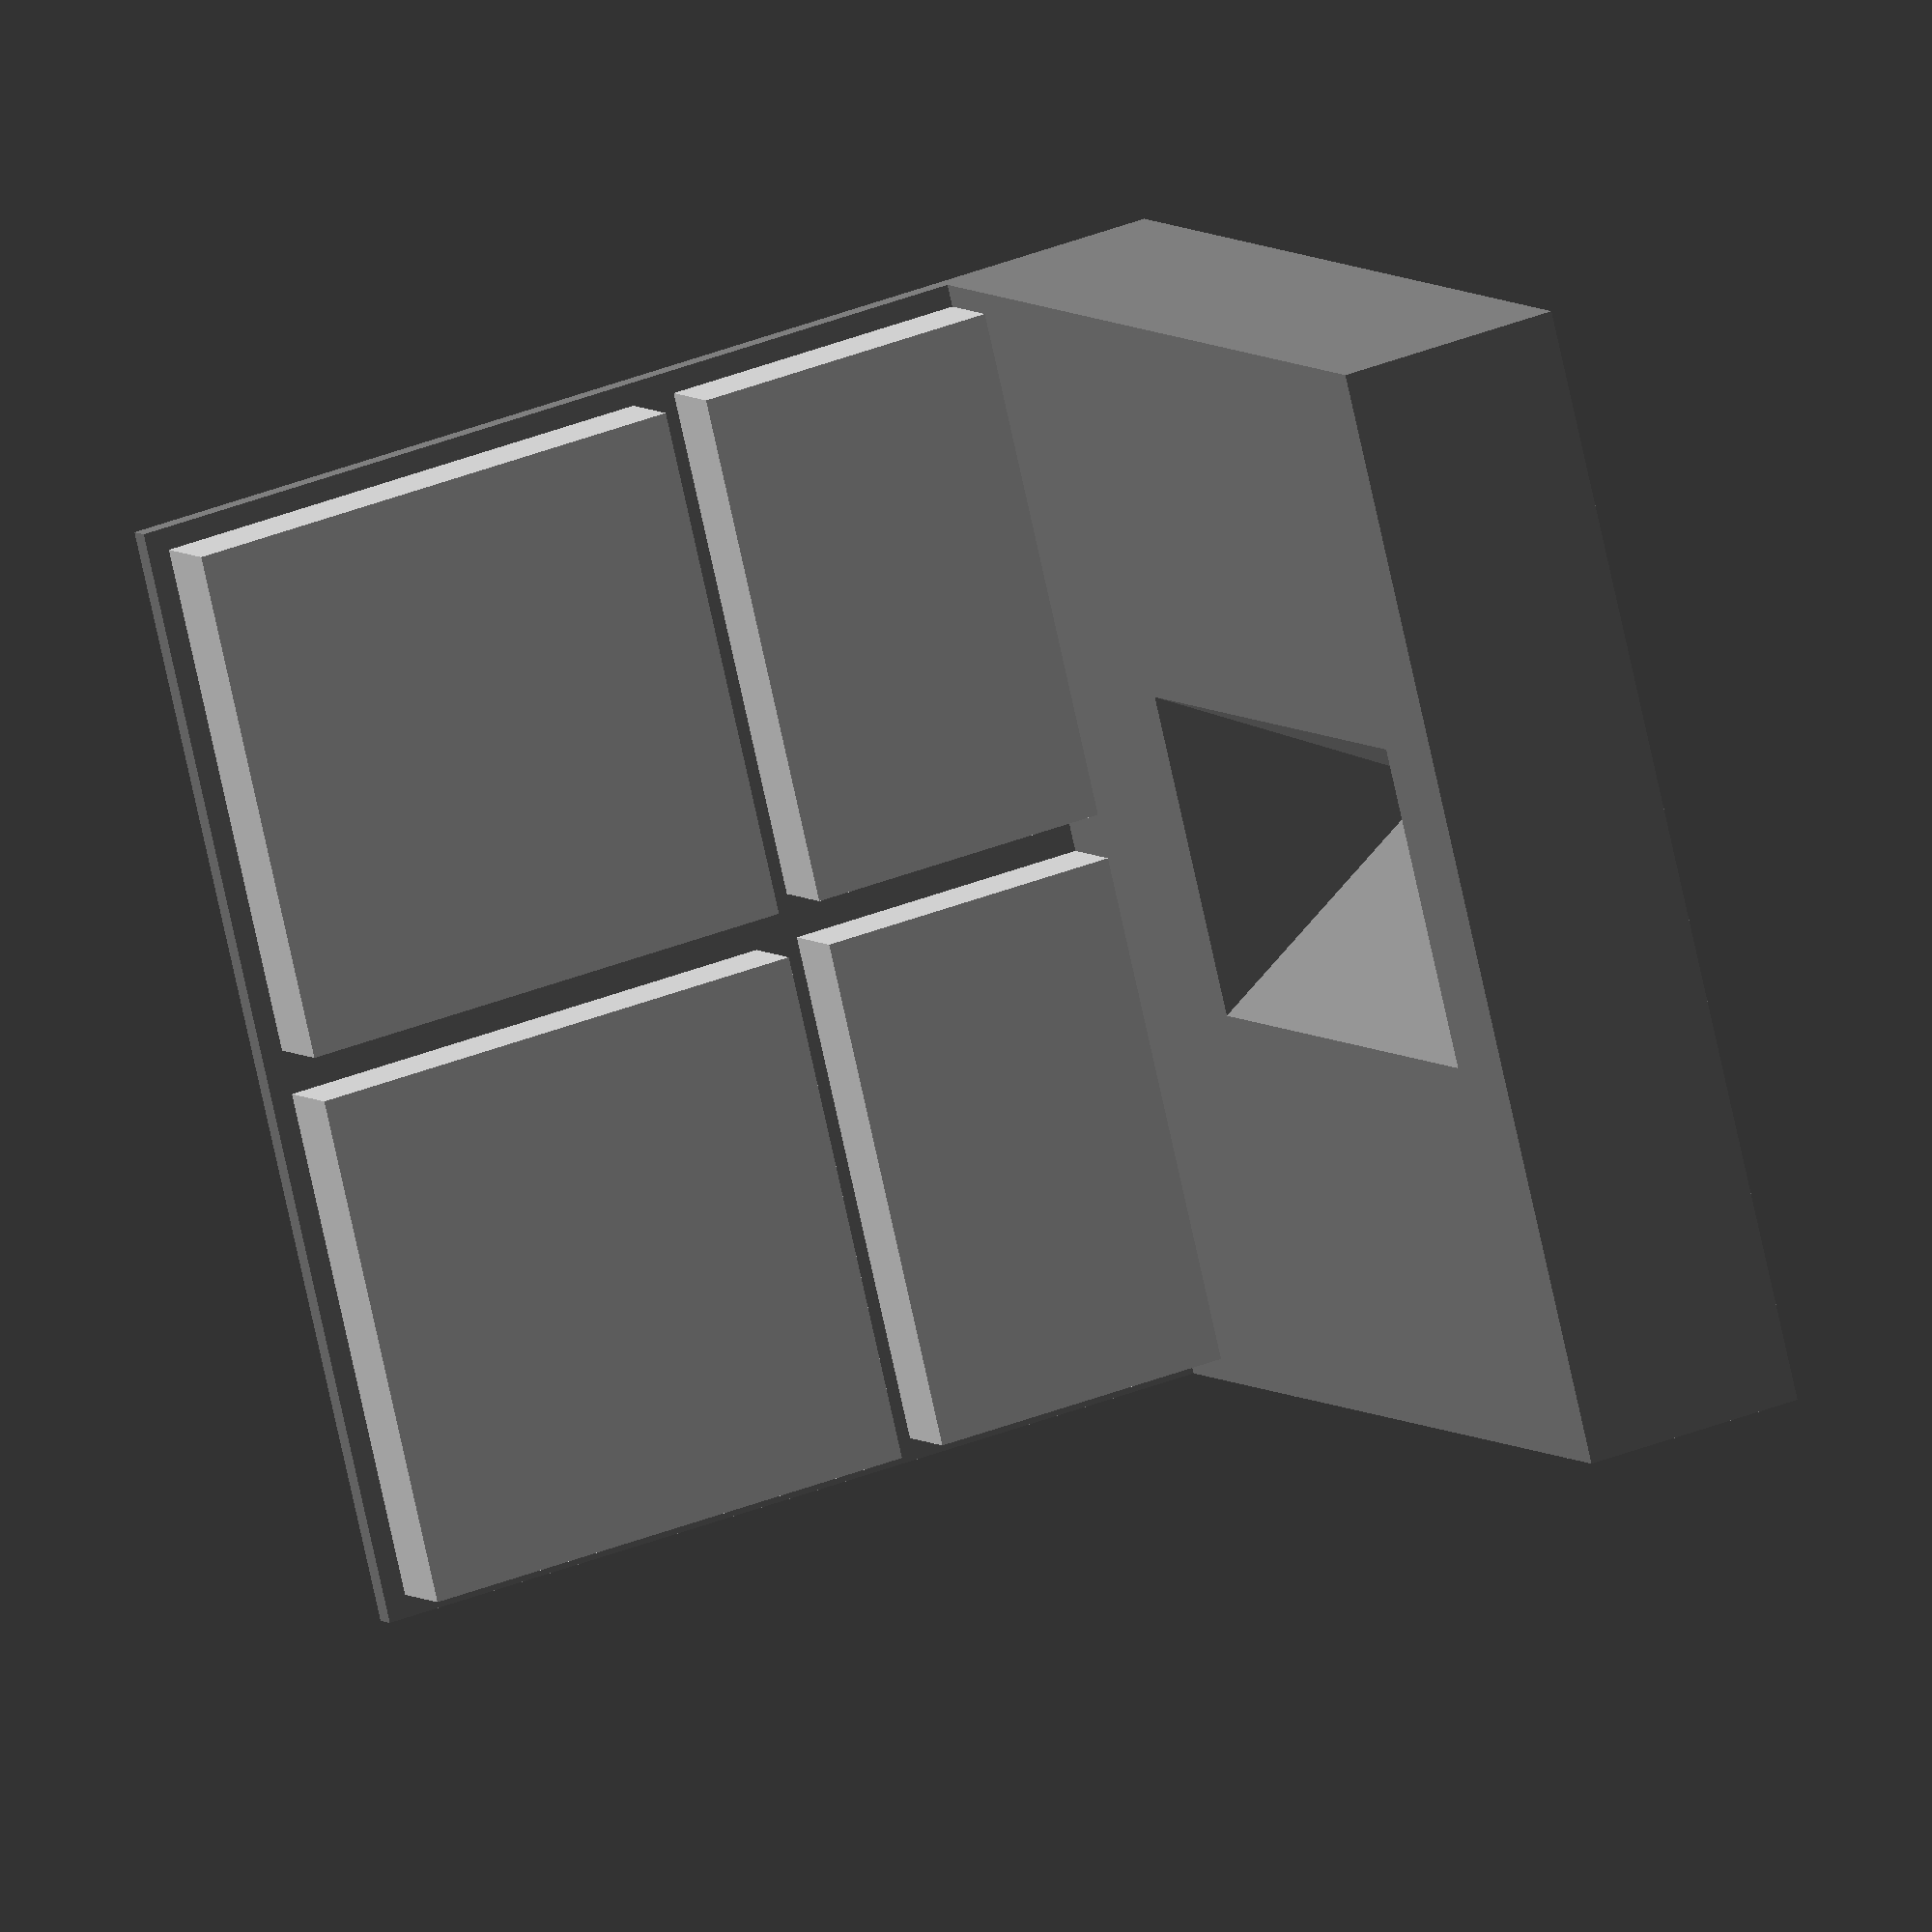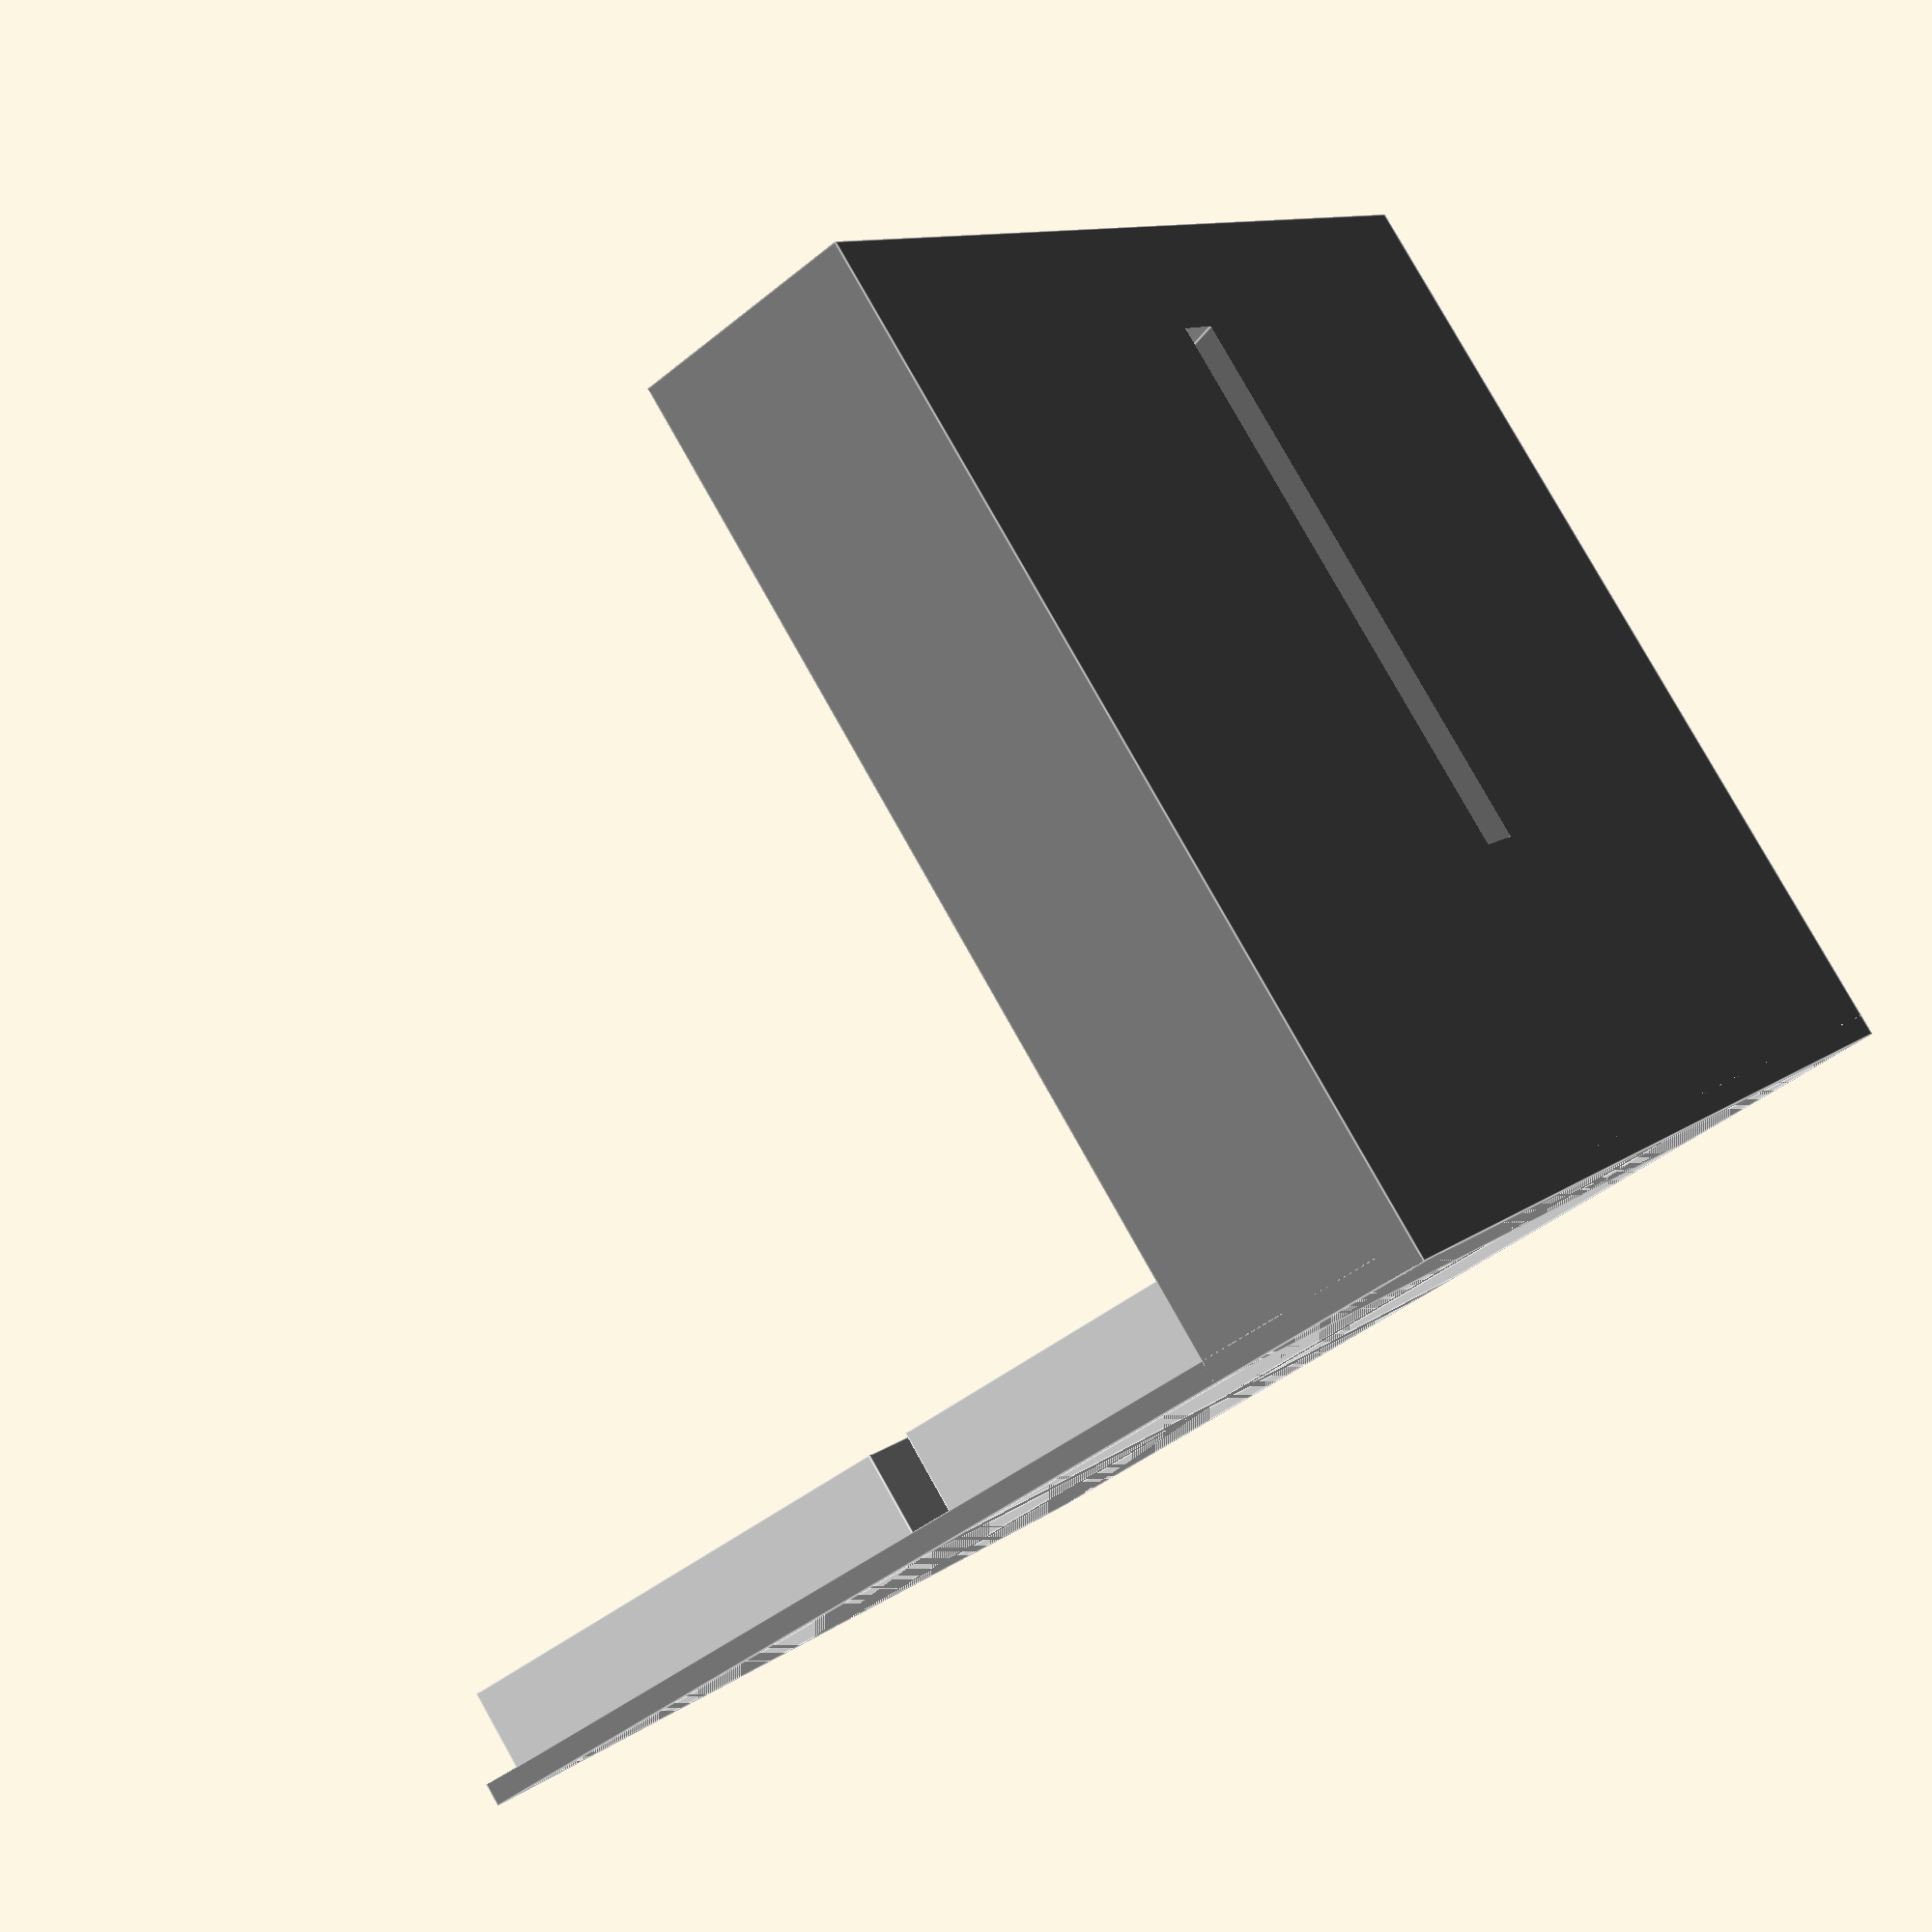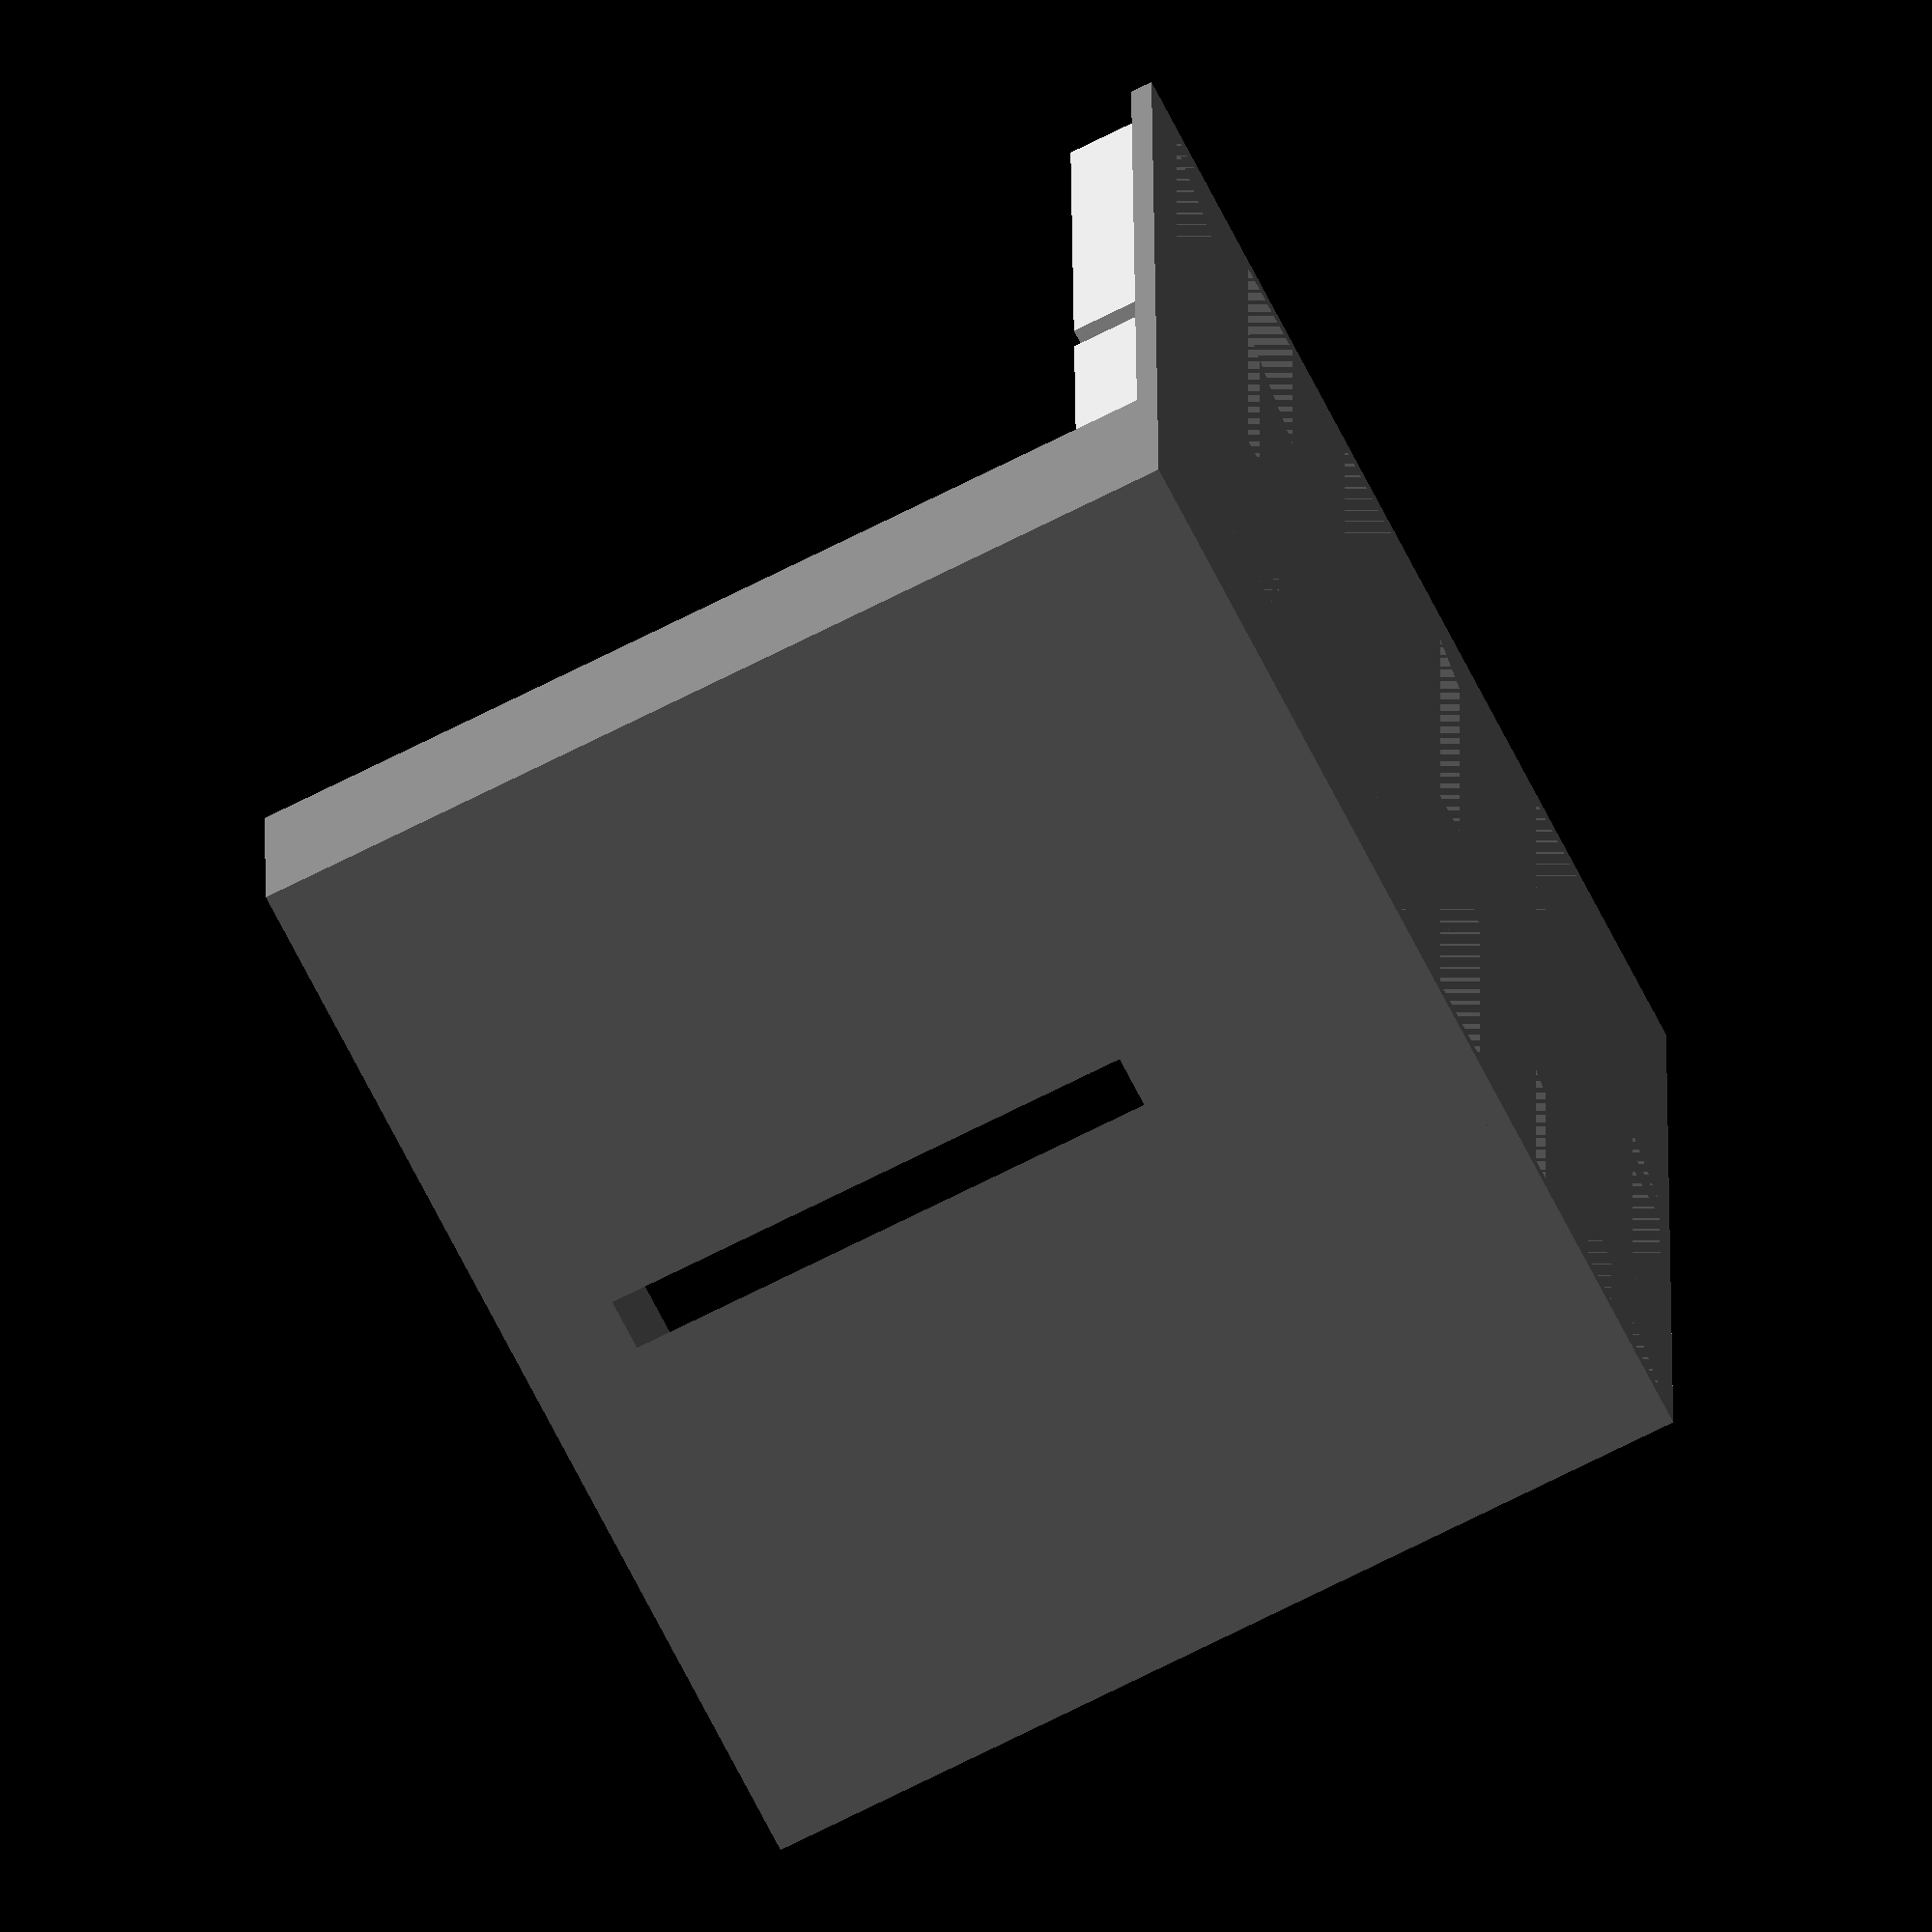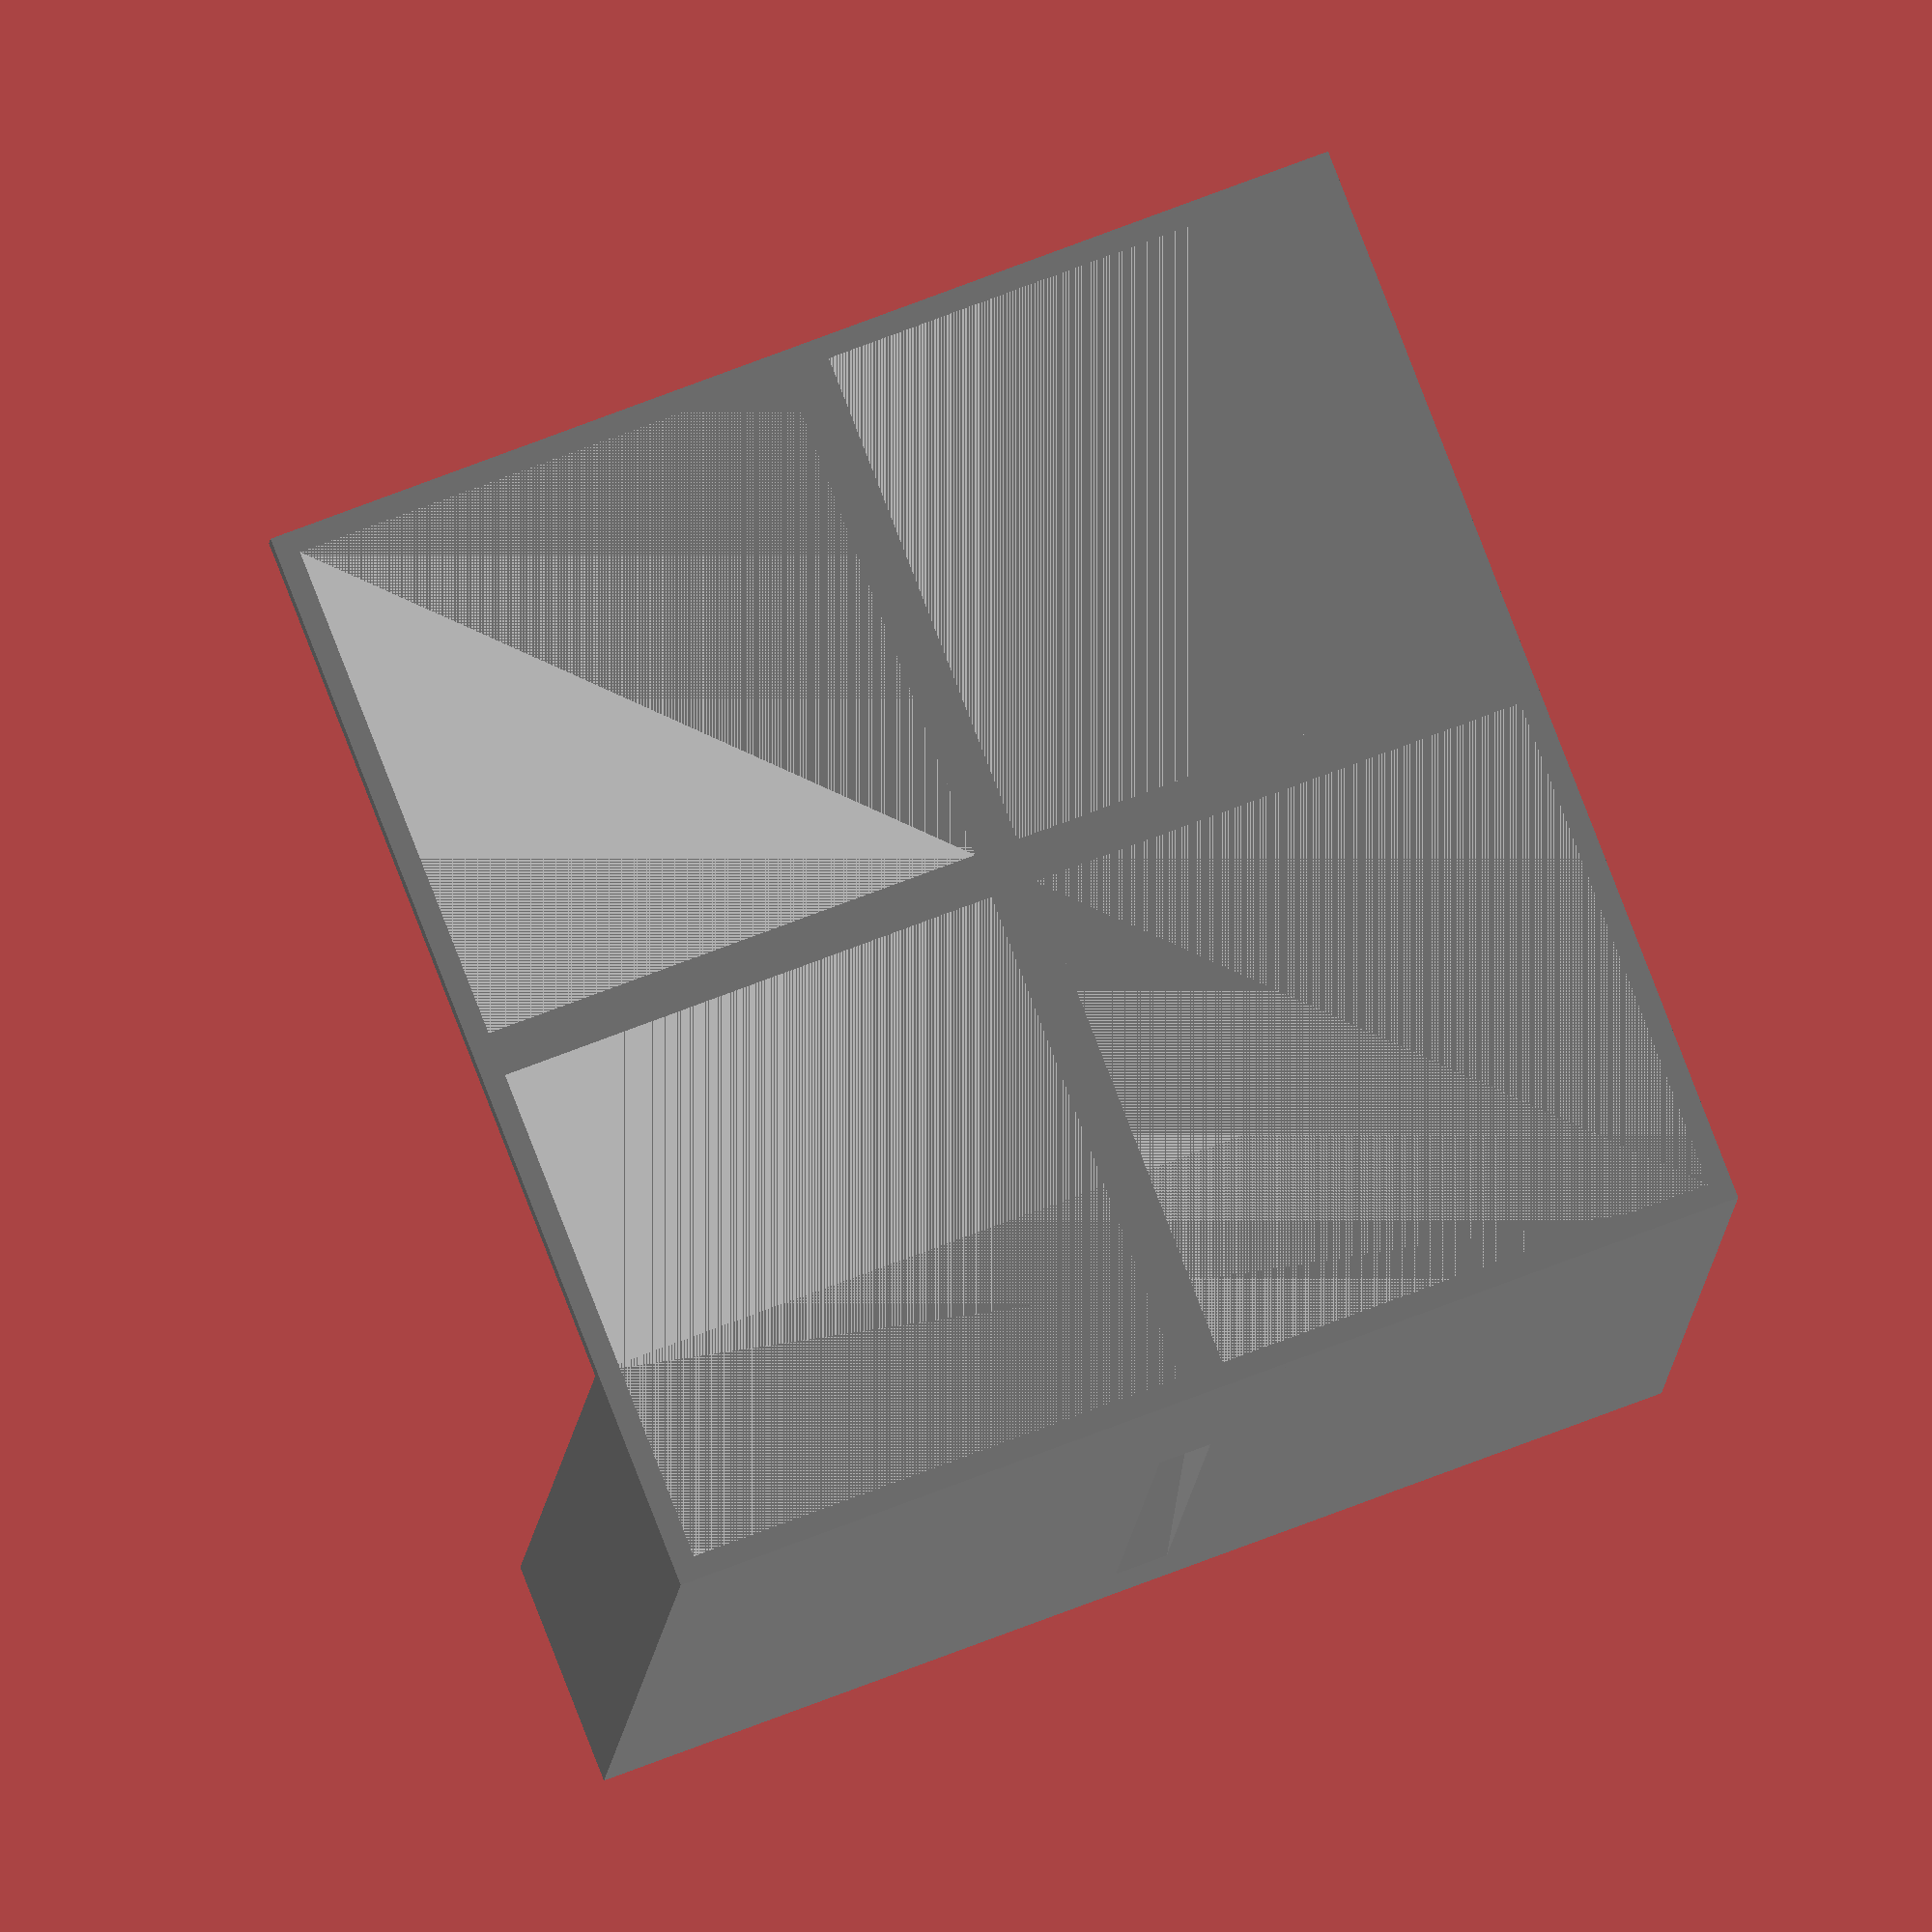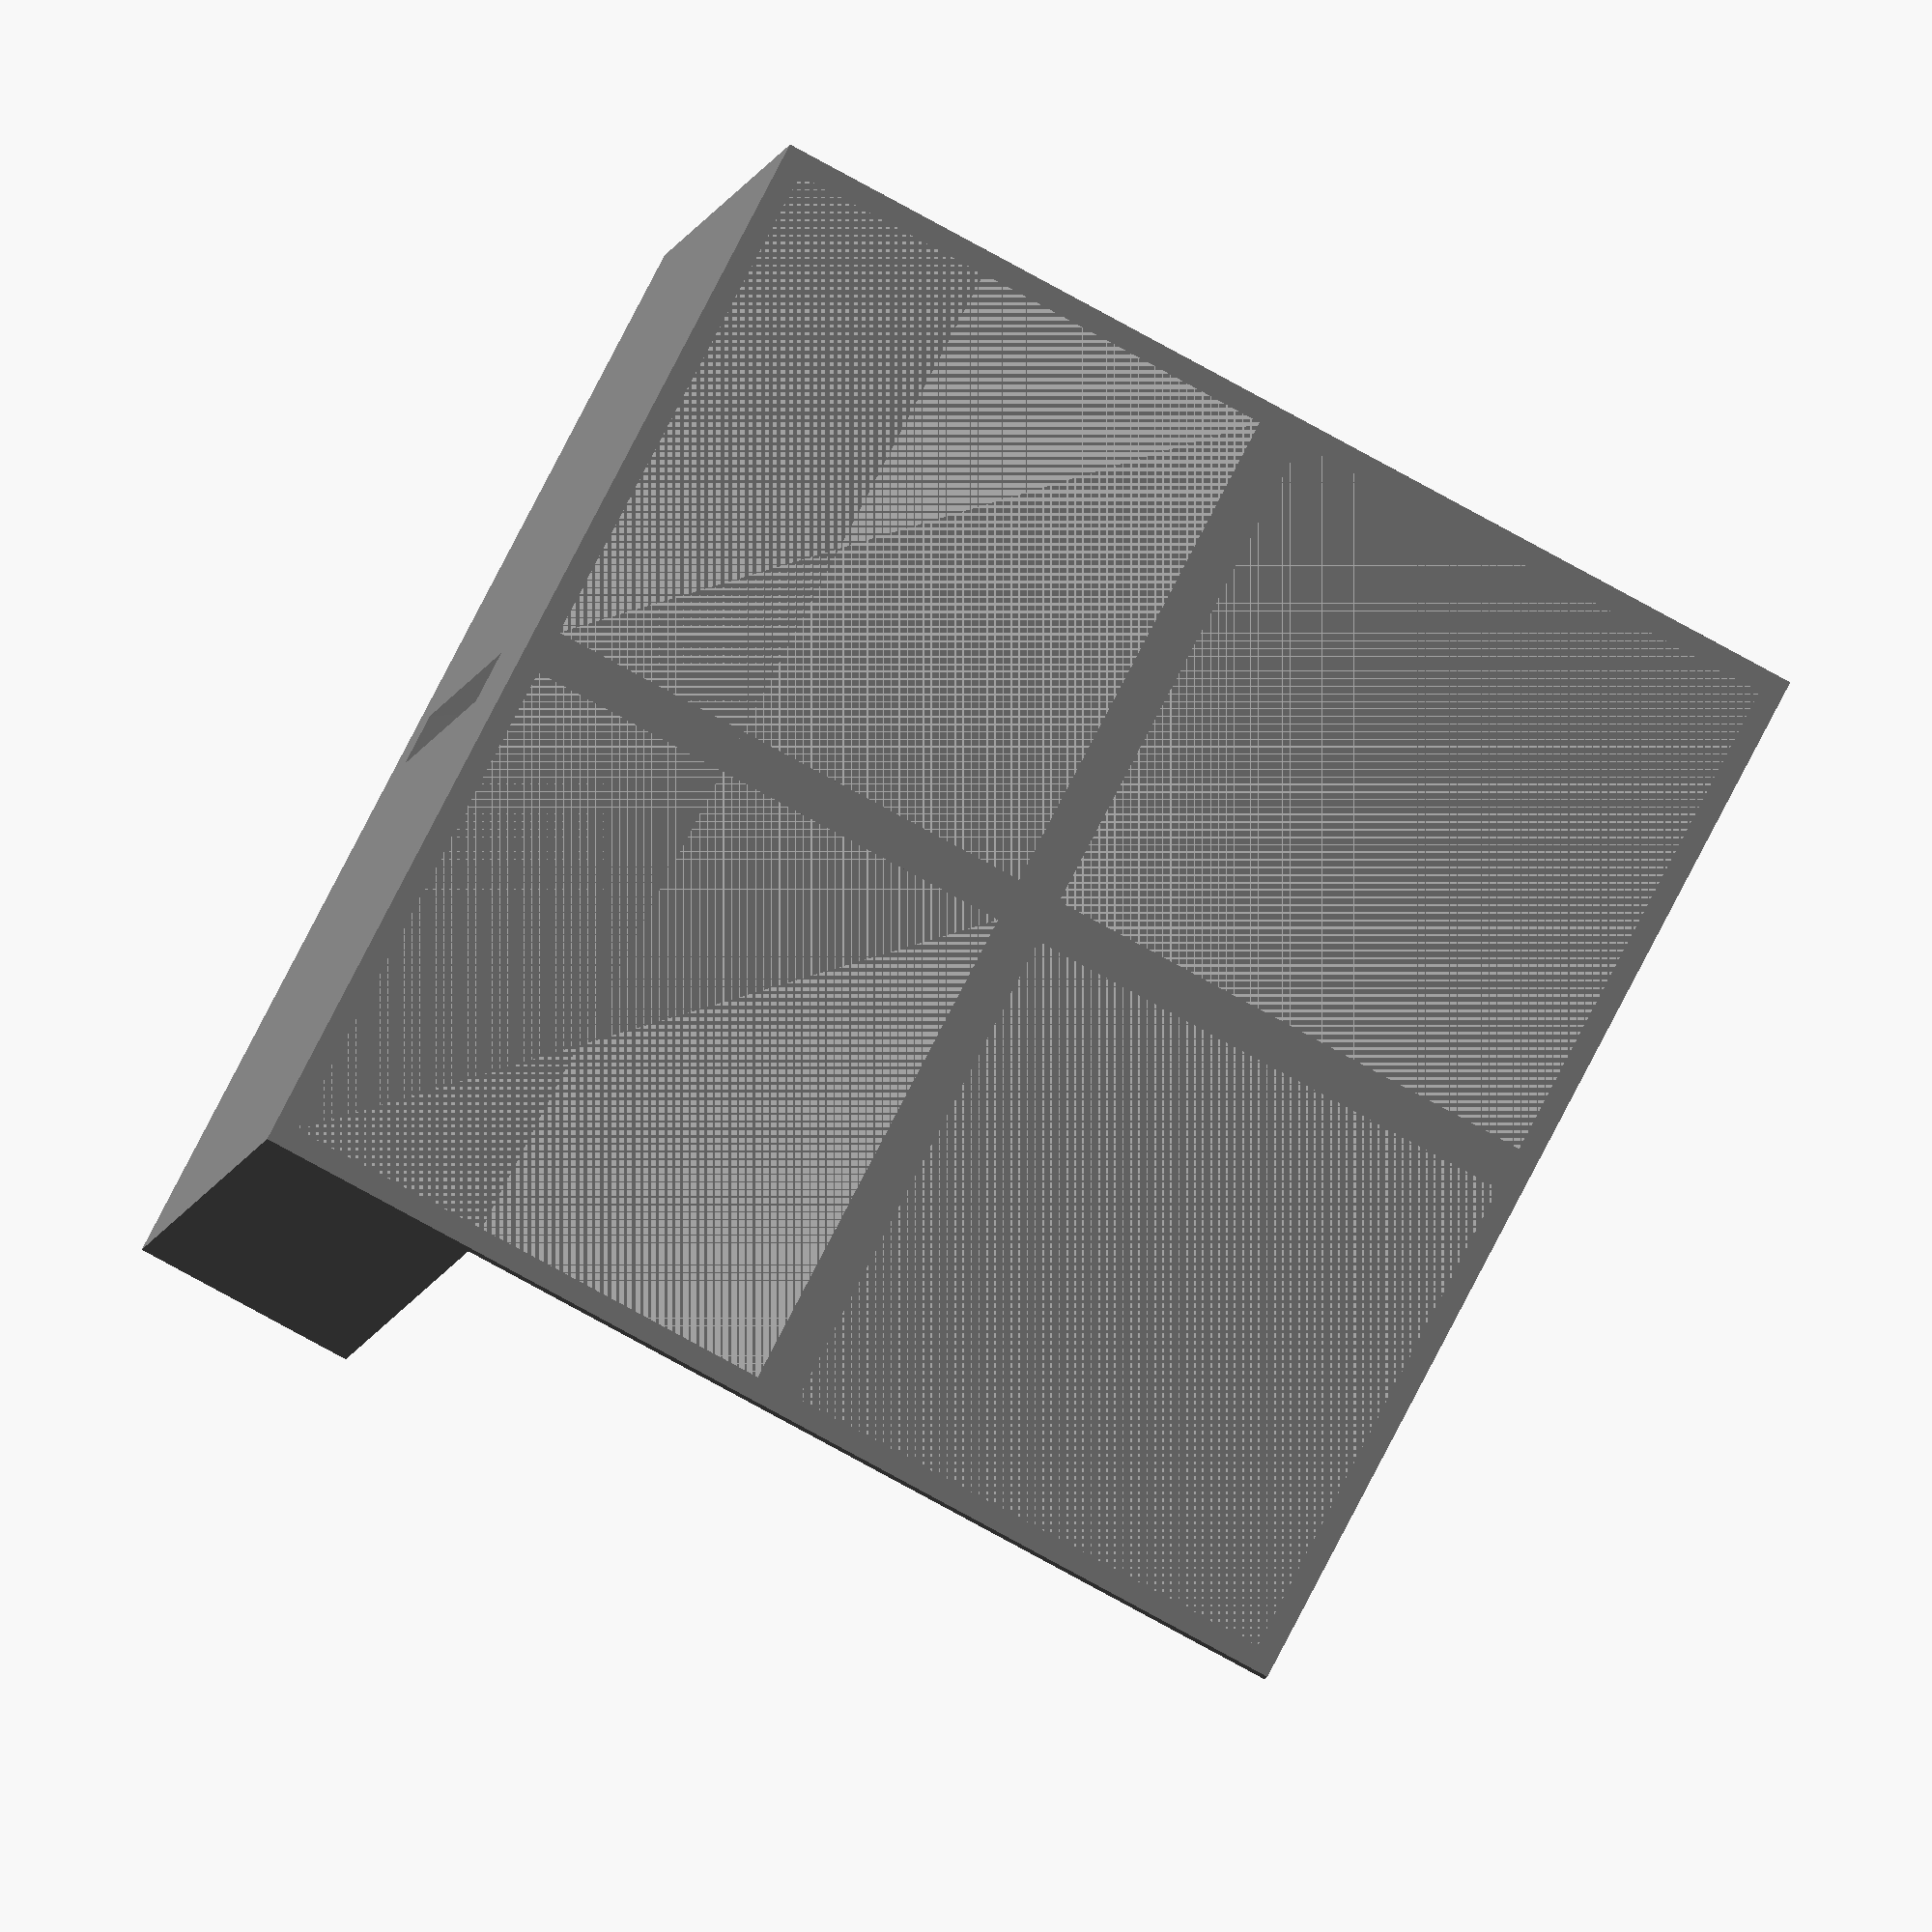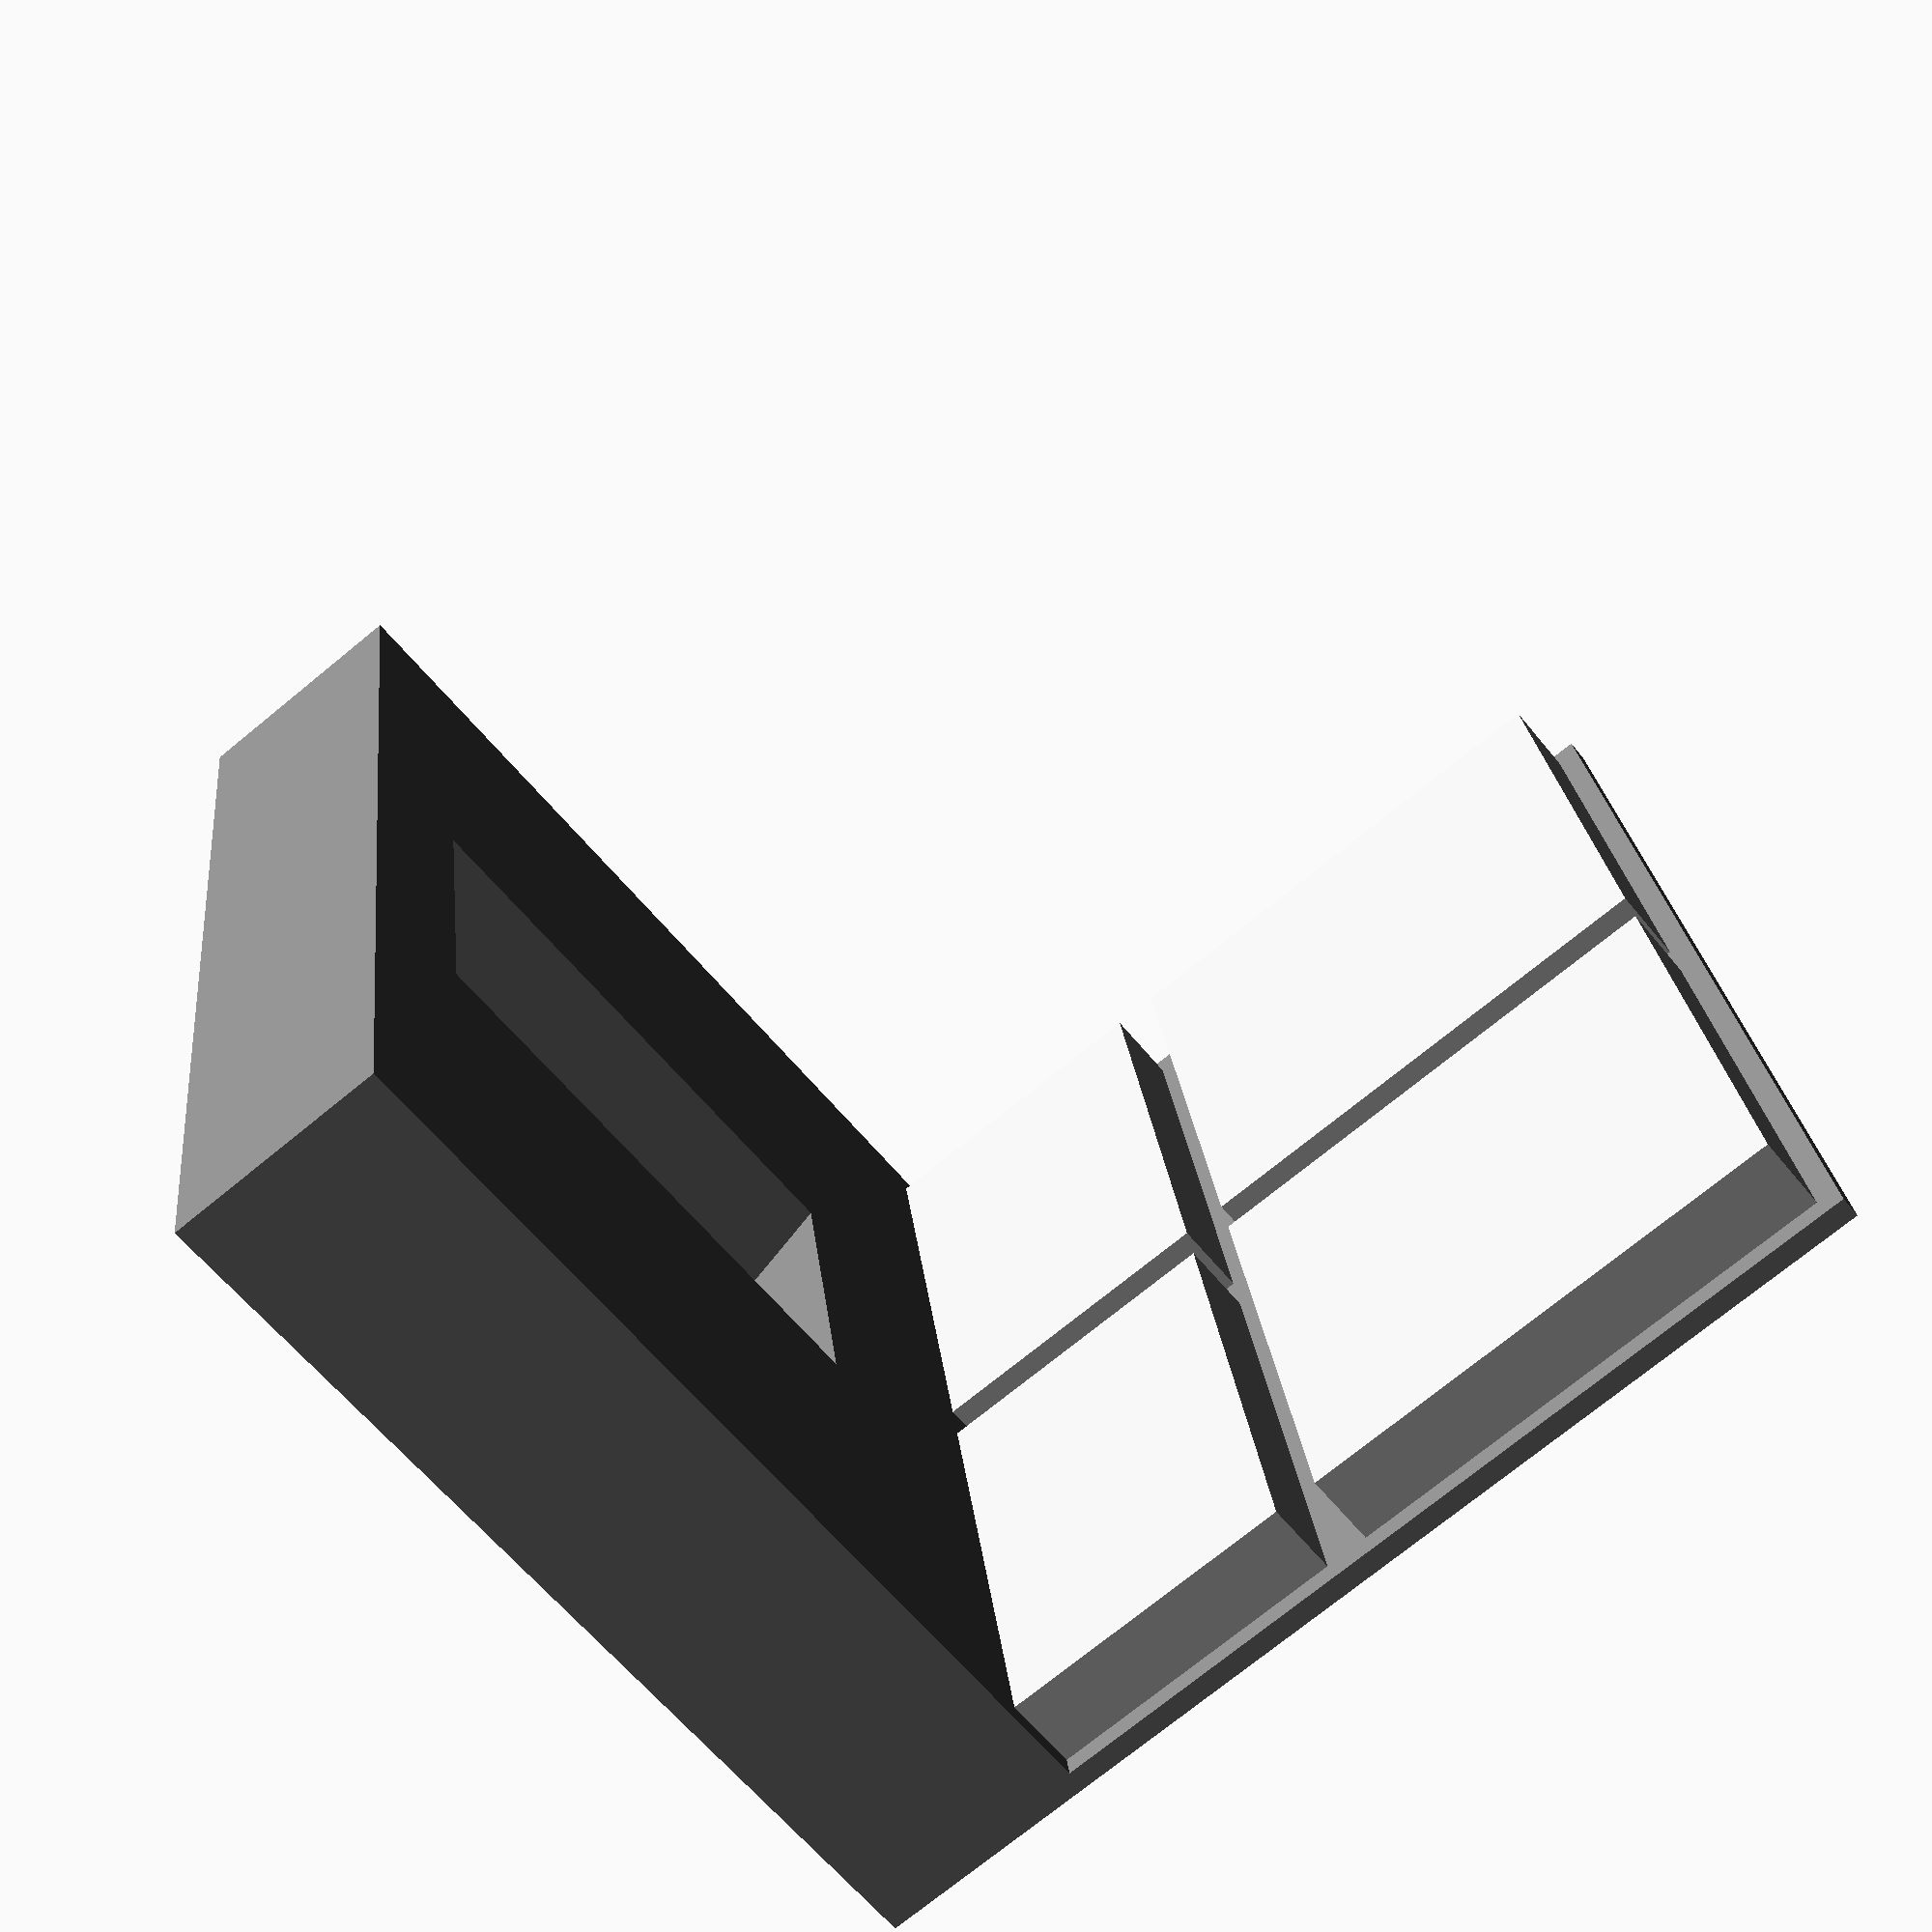
<openscad>
_basis = 25;

module arrow_slit(x=2, y=2, h=2, base=false) {
    base_buffer = base ? 6 : 0;
    translate([0,0,base_buffer]) color("LightGray") {
        for (i = [0:x-1]) {
            for (j = [0:y-1]) {
                translate([_basis*i+1,_basis*j+1,0]) cube([23,23,4.5]);
            }
        }
    }
    color("Grey") {
        cube([_basis*x,_basis*y,1+base_buffer]);
        difference() {
            translate([0,_basis*y-10.2,0]) cube([_basis*x,10.2,_basis*h-6+base_buffer]);
            translate([_basis*x/2,_basis*y+2,20-6+base_buffer]) scale([.6,1,1]) rotate([0,0,180+45]) cube([20,20,25]);
        }
    }
}

arrow_slit(x=2, y=2, h=2, base=false);

</openscad>
<views>
elev=354.2 azim=76.3 roll=336.0 proj=o view=solid
elev=278.2 azim=304.0 roll=150.6 proj=p view=edges
elev=250.8 azim=0.8 roll=63.1 proj=o view=wireframe
elev=191.3 azim=21.2 roll=4.4 proj=o view=solid
elev=6.4 azim=62.4 roll=172.8 proj=o view=solid
elev=61.1 azim=262.3 roll=38.7 proj=p view=solid
</views>
